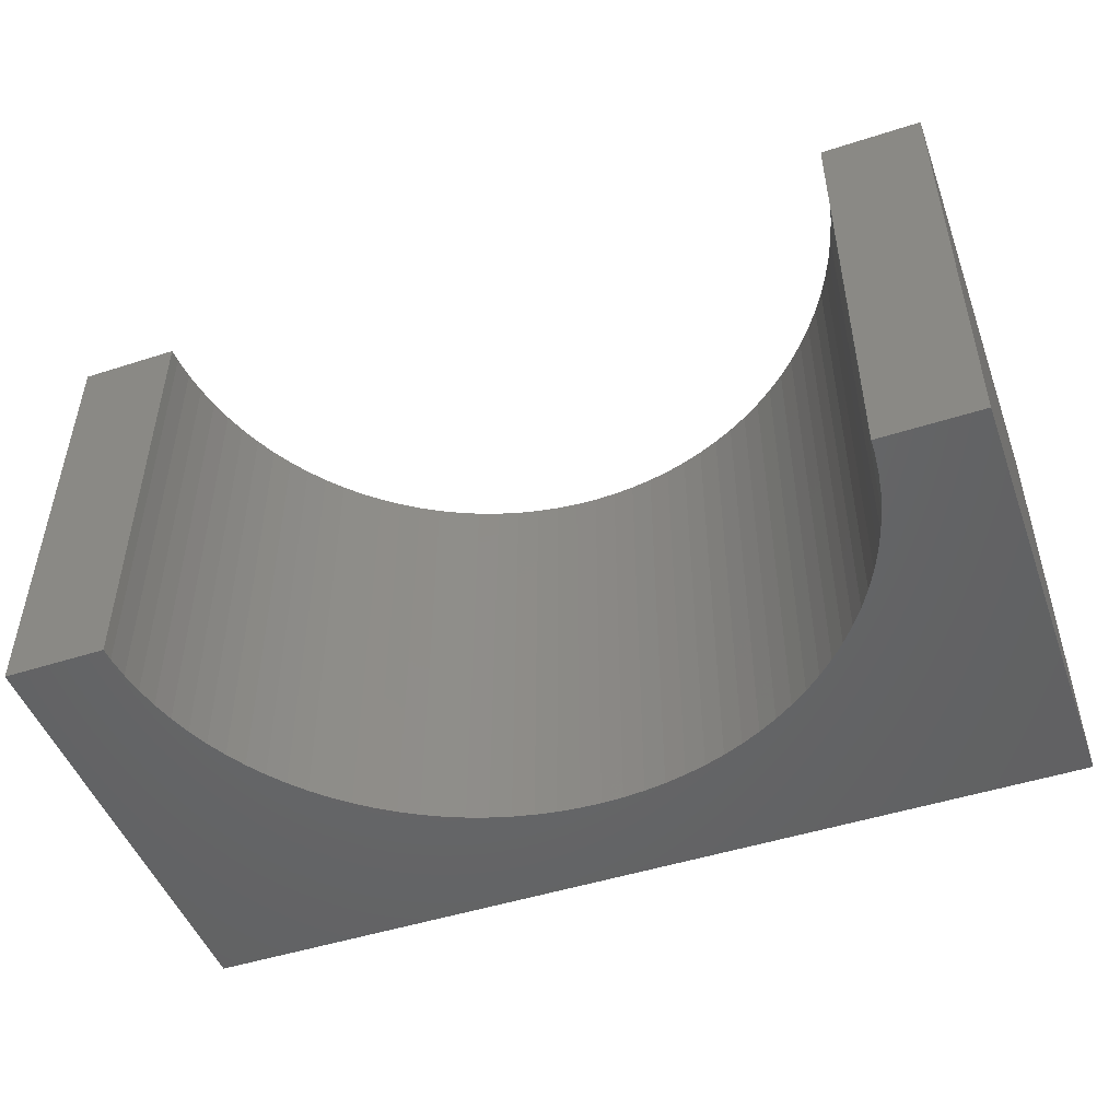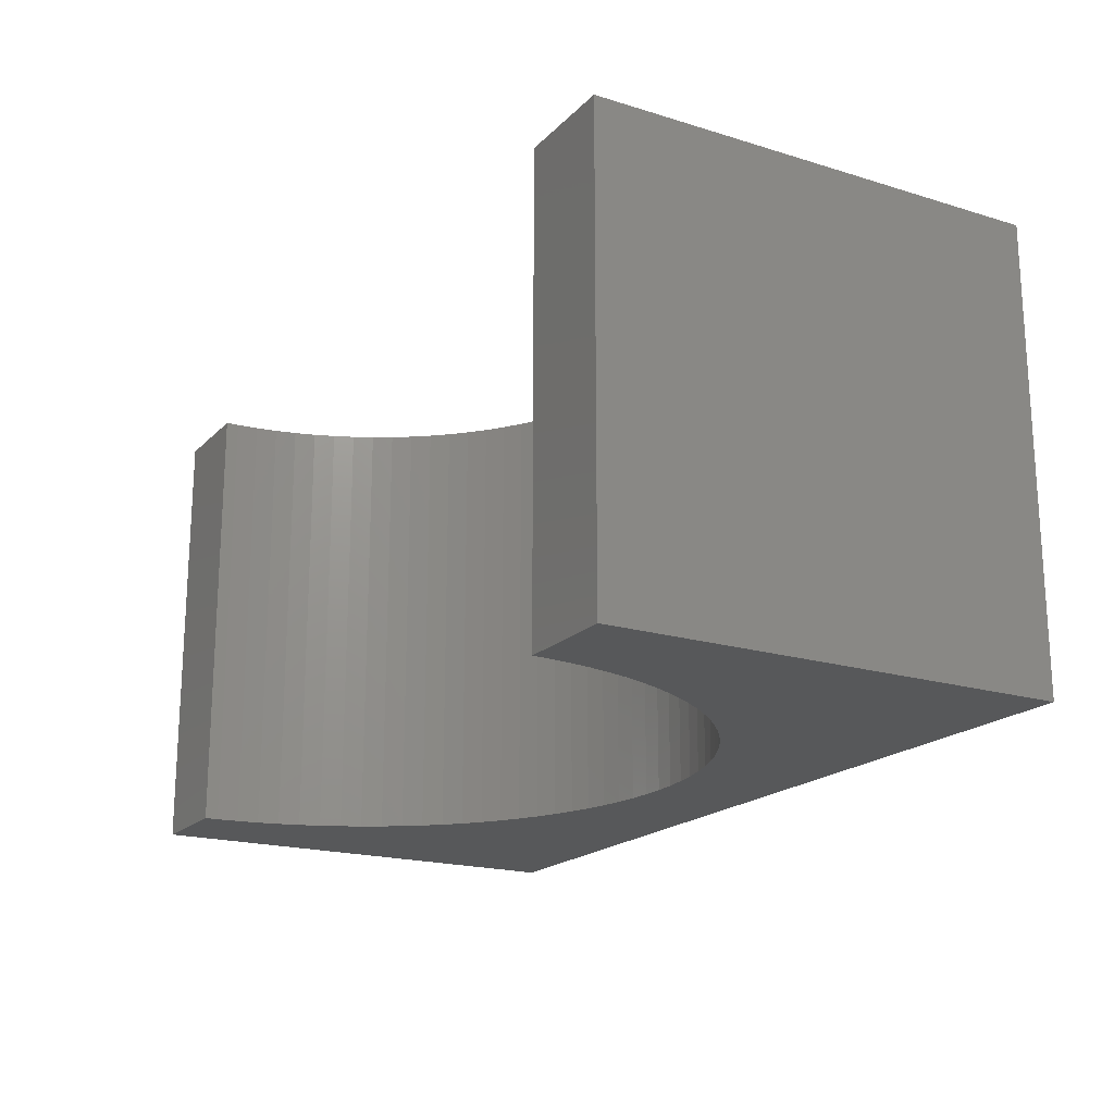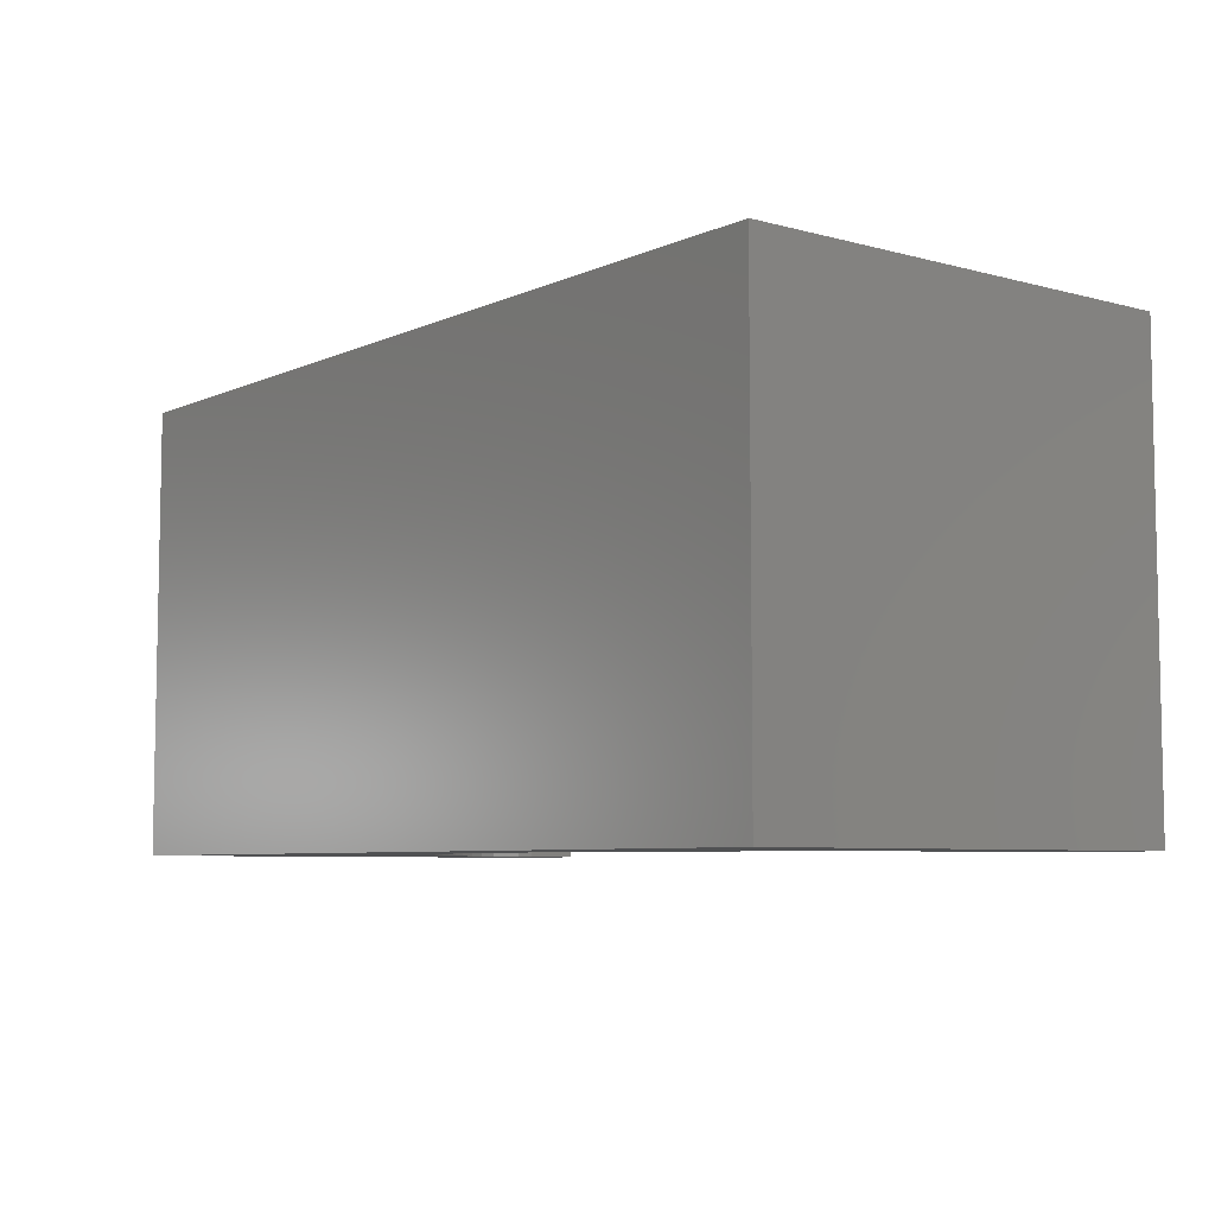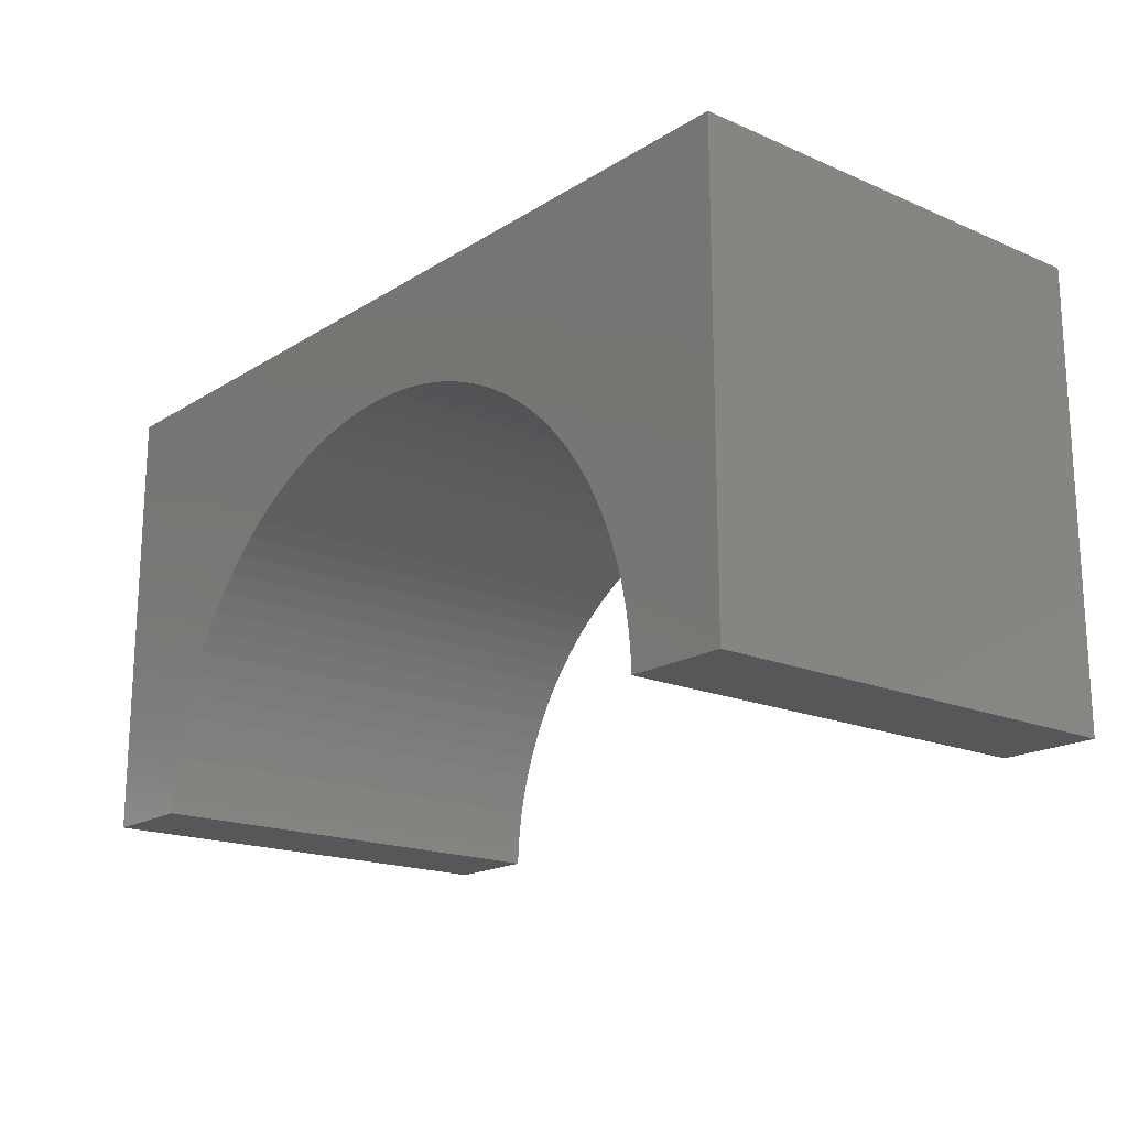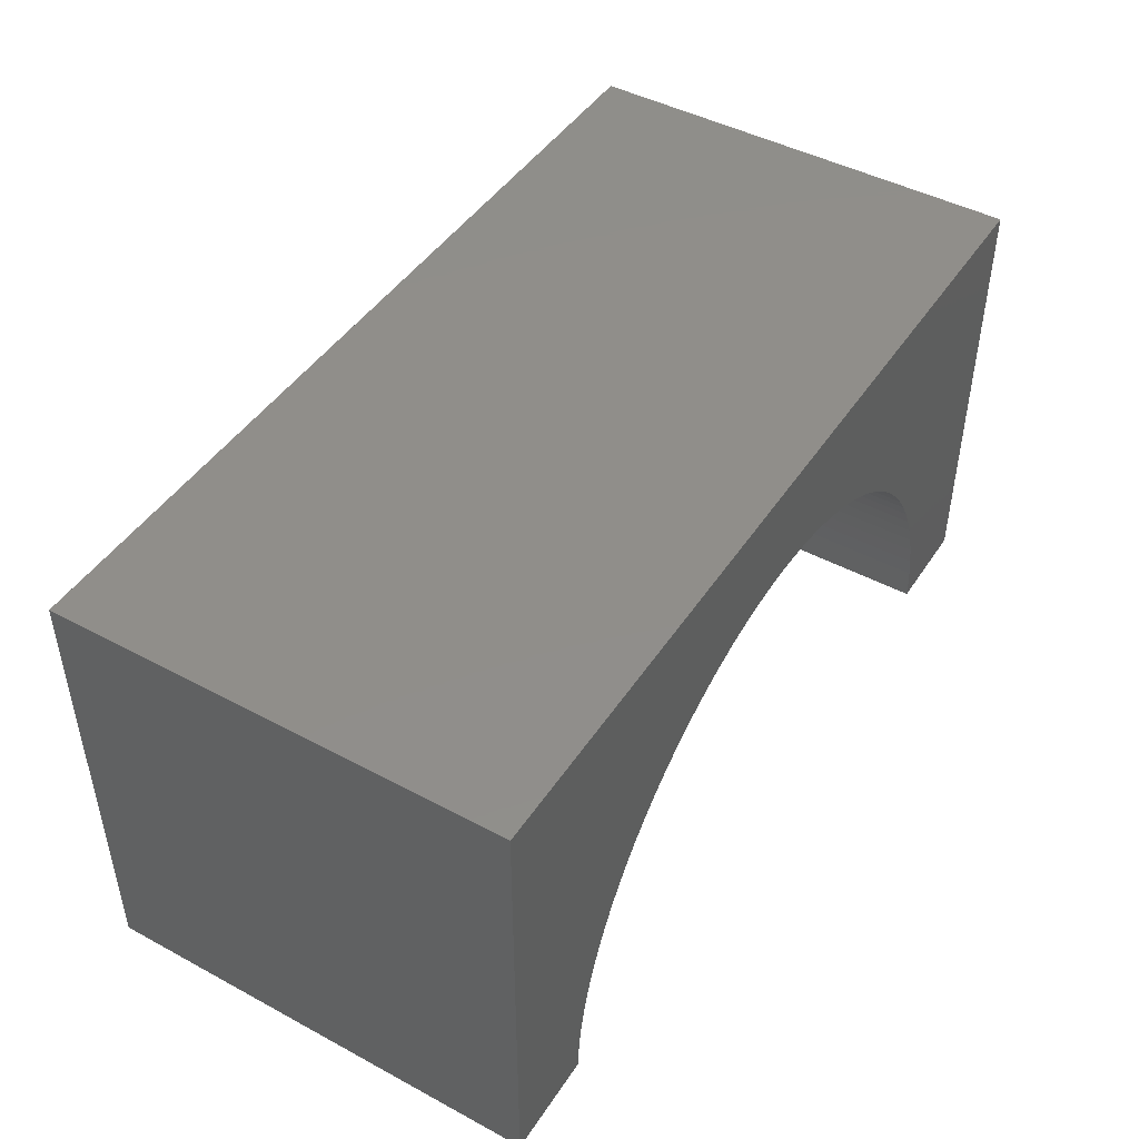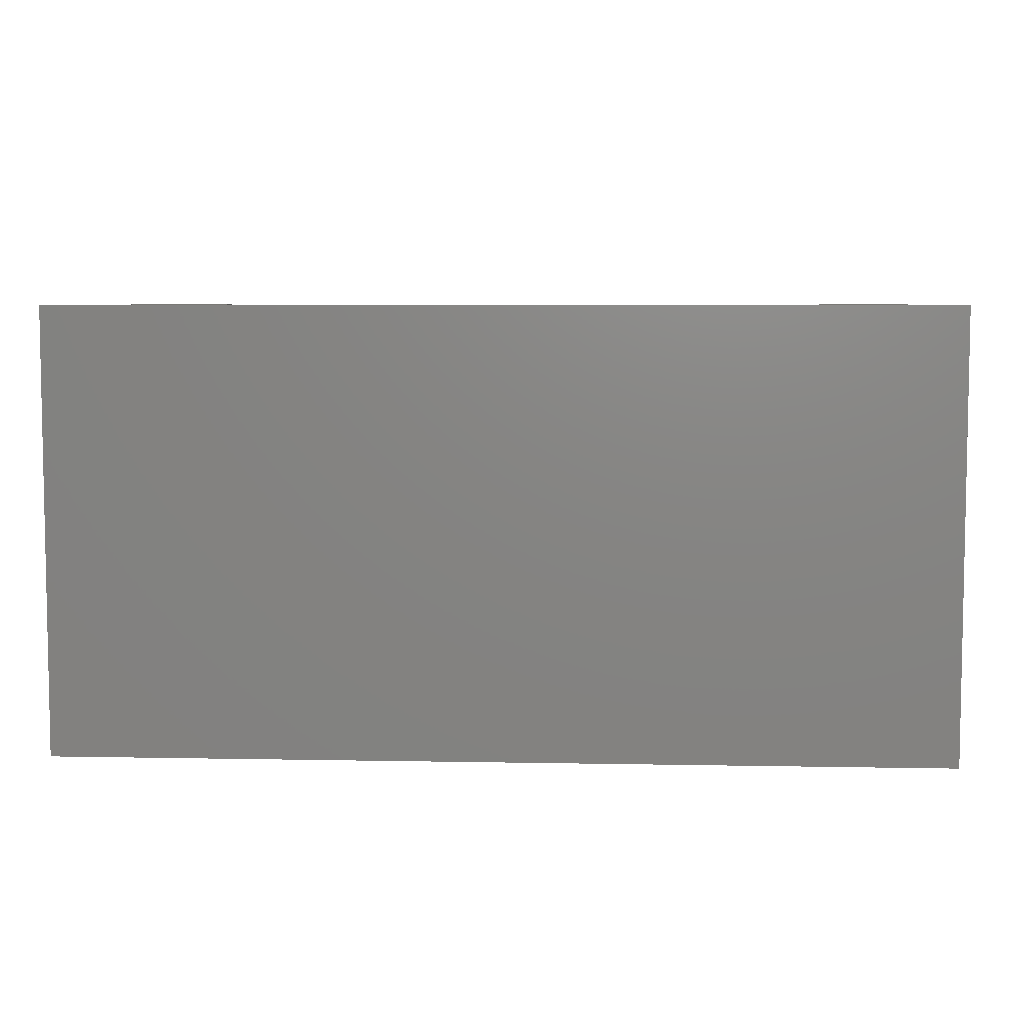
<metadata>
{"format":"stl","ext":"stl","renderer":"f3d","projection":"perspective","resolution":1024,"background":"white","views":[{"elev":-48.4,"azim":-160.2,"up":"+Y"},{"elev":-19.0,"azim":-120.0,"up":"+Y"},{"elev":-6.6,"azim":51.8,"up":"+Y"},{"elev":-18.0,"azim":50.1,"up":"+Z"},{"elev":45.8,"azim":-58.4,"up":"+Z"},{"elev":6.1,"azim":3.3,"up":"+Y"}]}
</metadata>
<code>
# stl→obj: 110 verts, 216 faces
v 5 -2.5 2.5
v 5 2.5 -2.5
v 5 2.5 2.5
v 5 -2.5 -2.5
v -5 2.5 2.5
v -5 -2.5 2.5
v 3.897 -2.5 -2.5
v 3.897 2.5 -2.5
v -5 -2.5 -2.5
v -3.897 2.5 -2.5
v -3.897 -2.5 -2.5
v -5 2.5 -2.5
v 0 2.5 1.3
v 0.2449 2.5 1.292
v 0.4888 2.5 1.269
v 0.7308 2.5 1.231
v 0.9699 2.5 1.177
v 1.205 2.5 1.109
v 1.436 2.5 1.026
v 1.661 2.5 0.9288
v 1.879 2.5 0.8176
v 2.09 2.5 0.6929
v 2.292 2.5 0.5552
v 2.486 2.5 0.405
v 2.67 2.5 0.243
v 2.843 2.5 0.06973
v 3.005 2.5 -0.114
v 3.155 2.5 -0.3076
v 3.293 2.5 -0.5103
v 3.418 2.5 -0.7212
v 3.529 2.5 -0.9395
v 3.626 2.5 -1.164
v 3.709 2.5 -1.395
v 3.777 2.5 -1.63
v 3.831 2.5 -1.869
v 3.869 2.5 -2.111
v 3.892 2.5 -2.355
v -0.2449 2.5 1.292
v -0.4888 2.5 1.269
v -0.7308 2.5 1.231
v -0.9699 2.5 1.177
v -1.205 2.5 1.109
v -1.436 2.5 1.026
v -1.661 2.5 0.9288
v -1.879 2.5 0.8176
v -2.09 2.5 0.6929
v -2.292 2.5 0.5552
v -2.486 2.5 0.405
v -2.67 2.5 0.243
v -2.843 2.5 0.06973
v -3.005 2.5 -0.114
v -3.155 2.5 -0.3076
v -3.293 2.5 -0.5103
v -3.418 2.5 -0.7212
v -3.529 2.5 -0.9395
v -3.626 2.5 -1.164
v -3.709 2.5 -1.395
v -3.777 2.5 -1.63
v -3.831 2.5 -1.869
v -3.869 2.5 -2.111
v -3.892 2.5 -2.355
v 0 -2.5 1.3
v -0.2449 -2.5 1.292
v -0.4888 -2.5 1.269
v -0.7308 -2.5 1.231
v -0.9699 -2.5 1.177
v -1.205 -2.5 1.109
v -1.436 -2.5 1.026
v -1.661 -2.5 0.9288
v -1.879 -2.5 0.8176
v -2.09 -2.5 0.6929
v -2.292 -2.5 0.5552
v -2.486 -2.5 0.405
v -2.67 -2.5 0.243
v -2.843 -2.5 0.06973
v -3.005 -2.5 -0.114
v -3.155 -2.5 -0.3076
v -3.293 -2.5 -0.5103
v -3.418 -2.5 -0.7212
v -3.529 -2.5 -0.9395
v -3.626 -2.5 -1.164
v -3.709 -2.5 -1.395
v -3.777 -2.5 -1.63
v -3.831 -2.5 -1.869
v -3.869 -2.5 -2.111
v -3.892 -2.5 -2.355
v 0.2449 -2.5 1.292
v 0.4888 -2.5 1.269
v 0.7308 -2.5 1.231
v 0.9699 -2.5 1.177
v 1.205 -2.5 1.109
v 1.436 -2.5 1.026
v 1.661 -2.5 0.9288
v 1.879 -2.5 0.8176
v 2.09 -2.5 0.6929
v 2.292 -2.5 0.5552
v 2.486 -2.5 0.405
v 2.67 -2.5 0.243
v 2.843 -2.5 0.06973
v 3.005 -2.5 -0.114
v 3.155 -2.5 -0.3076
v 3.293 -2.5 -0.5103
v 3.418 -2.5 -0.7212
v 3.529 -2.5 -0.9395
v 3.626 -2.5 -1.164
v 3.709 -2.5 -1.395
v 3.777 -2.5 -1.63
v 3.831 -2.5 -1.869
v 3.869 -2.5 -2.111
v 3.892 -2.5 -2.355
f 1 2 3
f 2 1 4
f 5 1 3
f 1 5 6
f 7 2 4
f 2 7 8
f 9 10 11
f 10 9 12
f 9 5 12
f 5 9 6
f 3 13 5
f 3 14 13
f 3 15 14
f 3 16 15
f 3 17 16
f 3 18 17
f 3 19 18
f 3 20 19
f 3 21 20
f 3 22 21
f 3 23 22
f 3 24 23
f 3 25 24
f 3 26 25
f 3 27 26
f 3 28 27
f 3 29 28
f 3 30 29
f 3 31 30
f 3 32 31
f 2 32 3
f 32 2 33
f 33 2 34
f 34 2 35
f 35 2 36
f 36 2 37
f 37 2 8
f 38 5 13
f 39 5 38
f 40 5 39
f 41 5 40
f 42 5 41
f 43 5 42
f 44 5 43
f 45 5 44
f 46 5 45
f 47 5 46
f 48 5 47
f 49 5 48
f 50 5 49
f 51 5 50
f 52 5 51
f 53 5 52
f 54 5 53
f 55 5 54
f 56 5 55
f 12 56 57
f 12 57 58
f 12 58 59
f 12 59 60
f 12 60 61
f 12 61 10
f 56 12 5
f 6 62 1
f 6 63 62
f 6 64 63
f 6 65 64
f 6 66 65
f 6 67 66
f 6 68 67
f 6 69 68
f 6 70 69
f 6 71 70
f 6 72 71
f 6 73 72
f 6 74 73
f 6 75 74
f 6 76 75
f 6 77 76
f 6 78 77
f 6 79 78
f 6 80 79
f 6 81 80
f 9 81 6
f 81 9 82
f 82 9 83
f 83 9 84
f 84 9 85
f 85 9 86
f 86 9 11
f 87 1 62
f 88 1 87
f 89 1 88
f 90 1 89
f 91 1 90
f 92 1 91
f 93 1 92
f 94 1 93
f 95 1 94
f 96 1 95
f 97 1 96
f 98 1 97
f 99 1 98
f 100 1 99
f 101 1 100
f 102 1 101
f 103 1 102
f 104 1 103
f 105 1 104
f 4 105 106
f 4 106 107
f 4 107 108
f 4 108 109
f 4 109 110
f 4 110 7
f 105 4 1
f 110 36 37
f 36 110 109
f 7 37 8
f 37 7 110
f 68 42 67
f 42 68 43
f 65 39 64
f 39 65 40
f 69 43 68
f 43 69 44
f 101 27 28
f 27 101 100
f 96 24 97
f 24 96 23
f 95 23 96
f 23 95 22
f 109 35 36
f 35 109 108
f 100 26 27
f 26 100 99
f 92 20 93
f 20 92 19
f 93 21 94
f 21 93 20
f 106 32 33
f 32 106 105
f 81 57 56
f 57 81 82
f 73 47 72
f 47 73 48
f 91 19 92
f 19 91 18
f 87 15 88
f 15 87 14
f 94 22 95
f 22 94 21
f 66 40 65
f 40 66 41
f 107 33 34
f 33 107 106
f 102 28 29
f 28 102 101
f 67 41 66
f 41 67 42
f 97 25 98
f 25 97 24
f 108 34 35
f 34 108 107
f 77 53 52
f 53 77 78
f 75 51 50
f 51 75 76
f 74 48 73
f 48 74 49
f 104 30 31
f 30 104 103
f 79 55 54
f 55 79 80
f 64 38 63
f 38 64 39
f 98 26 99
f 26 98 25
f 103 29 30
f 29 103 102
f 72 46 71
f 46 72 47
f 80 56 55
f 56 80 81
f 62 14 87
f 14 62 13
f 76 52 51
f 52 76 77
f 70 44 69
f 44 70 45
f 84 60 59
f 60 84 85
f 105 31 32
f 31 105 104
f 89 17 90
f 17 89 16
f 90 18 91
f 18 90 17
f 75 49 74
f 49 75 50
f 78 54 53
f 54 78 79
f 63 13 62
f 13 63 38
f 82 58 57
f 58 82 83
f 88 16 89
f 16 88 15
f 85 61 60
f 61 85 86
f 86 10 61
f 10 86 11
f 83 59 58
f 59 83 84
f 71 45 70
f 45 71 46

</code>
